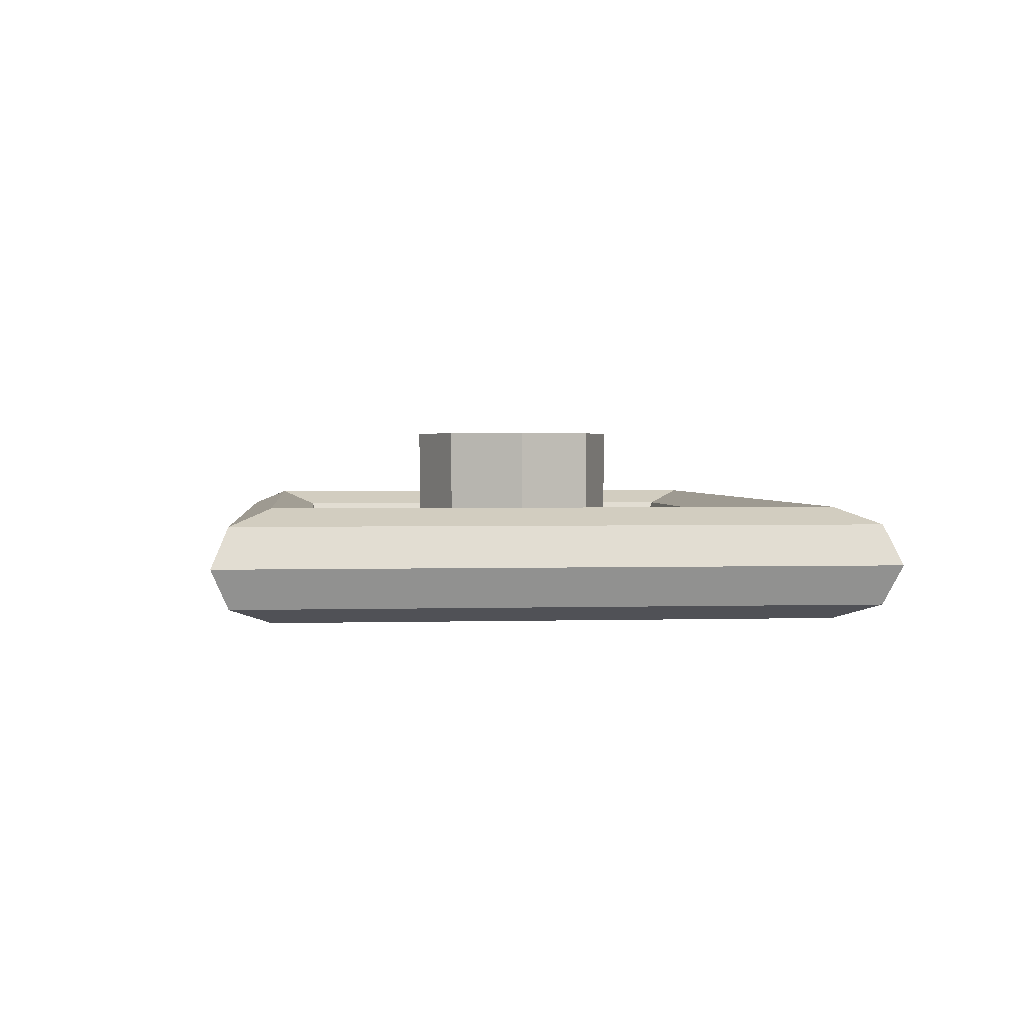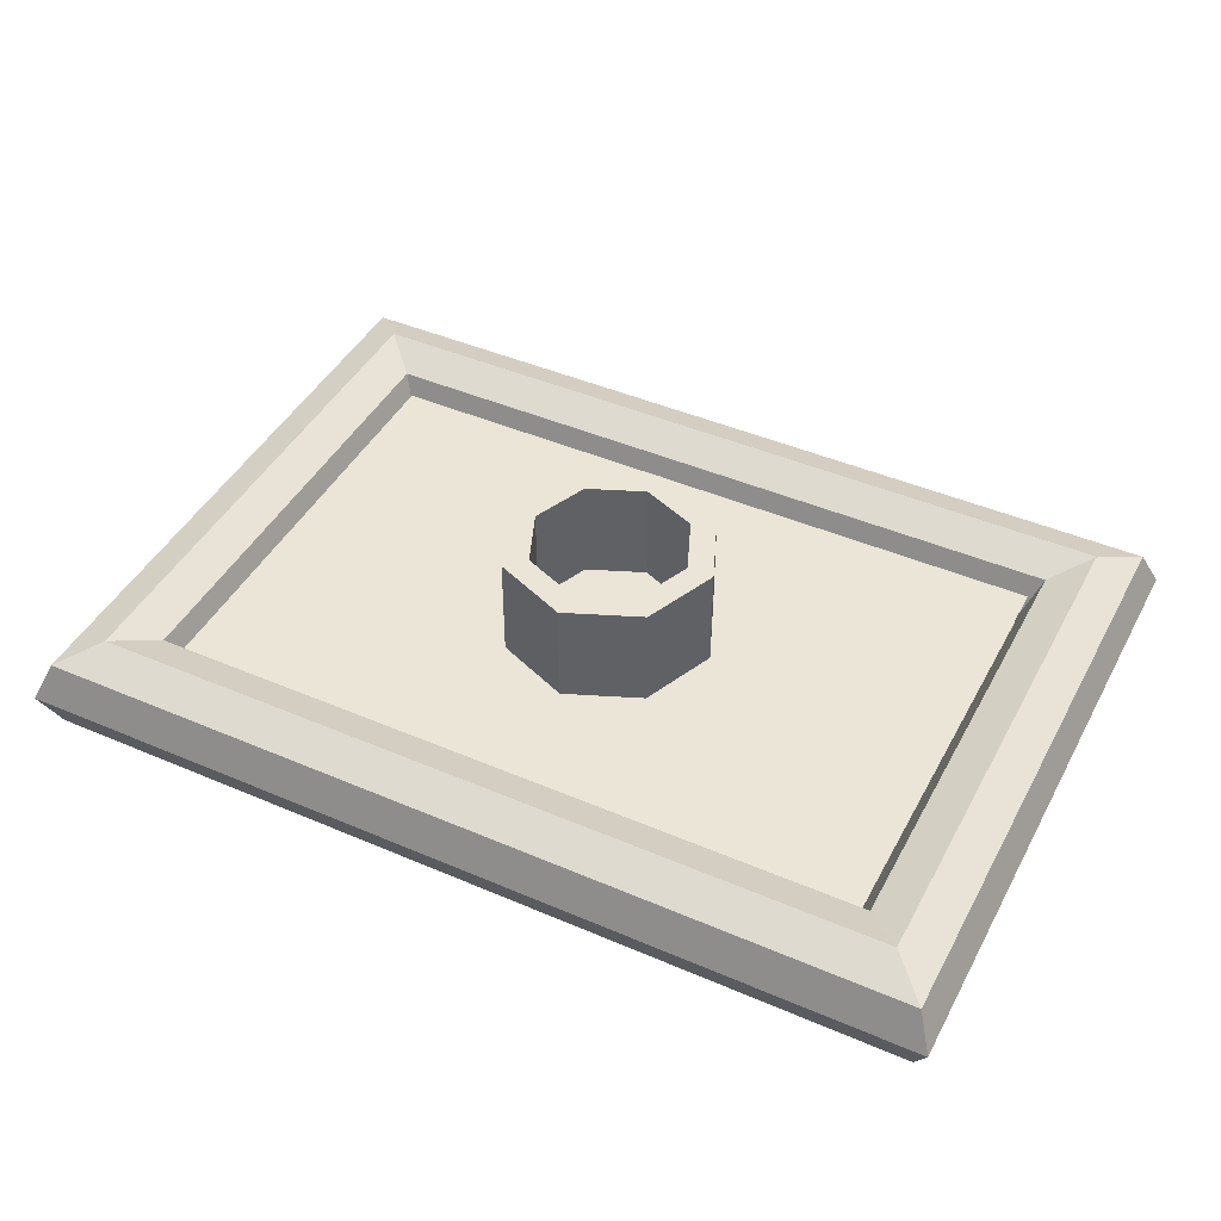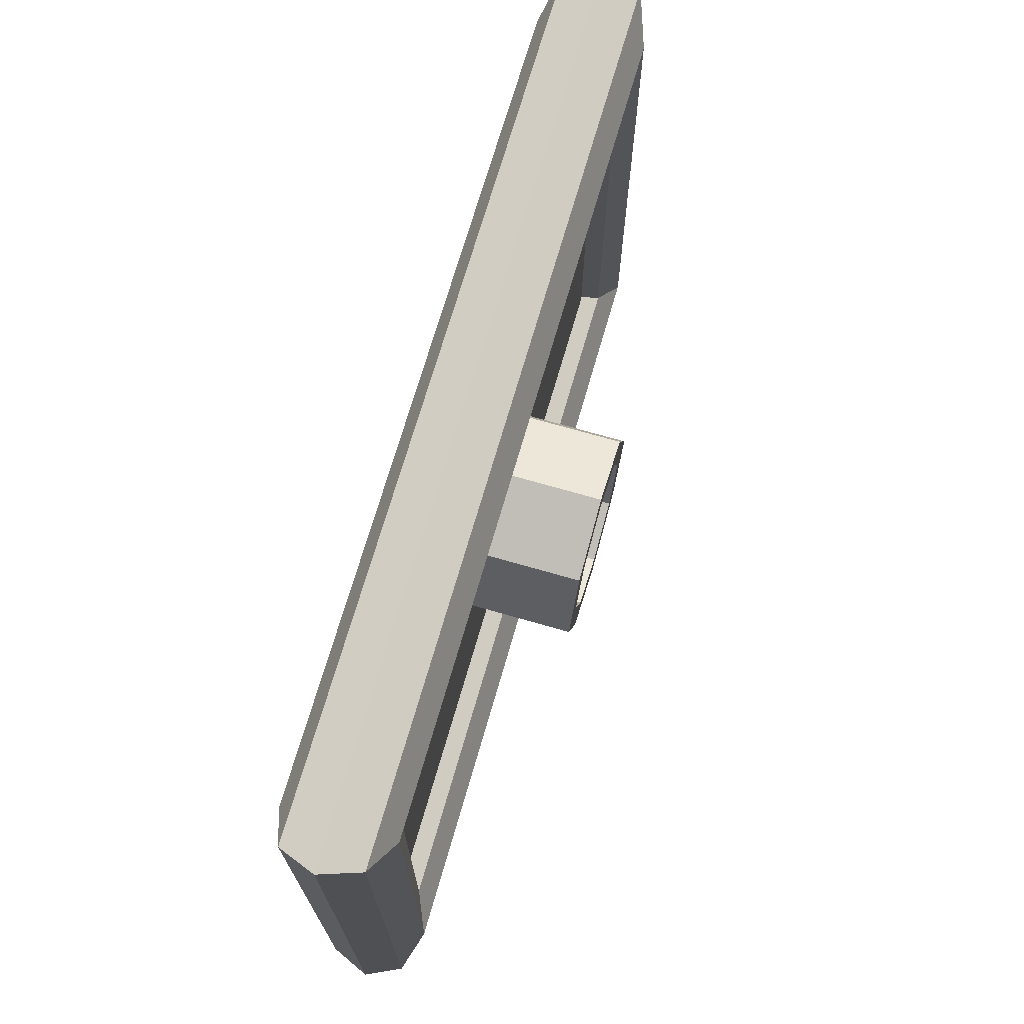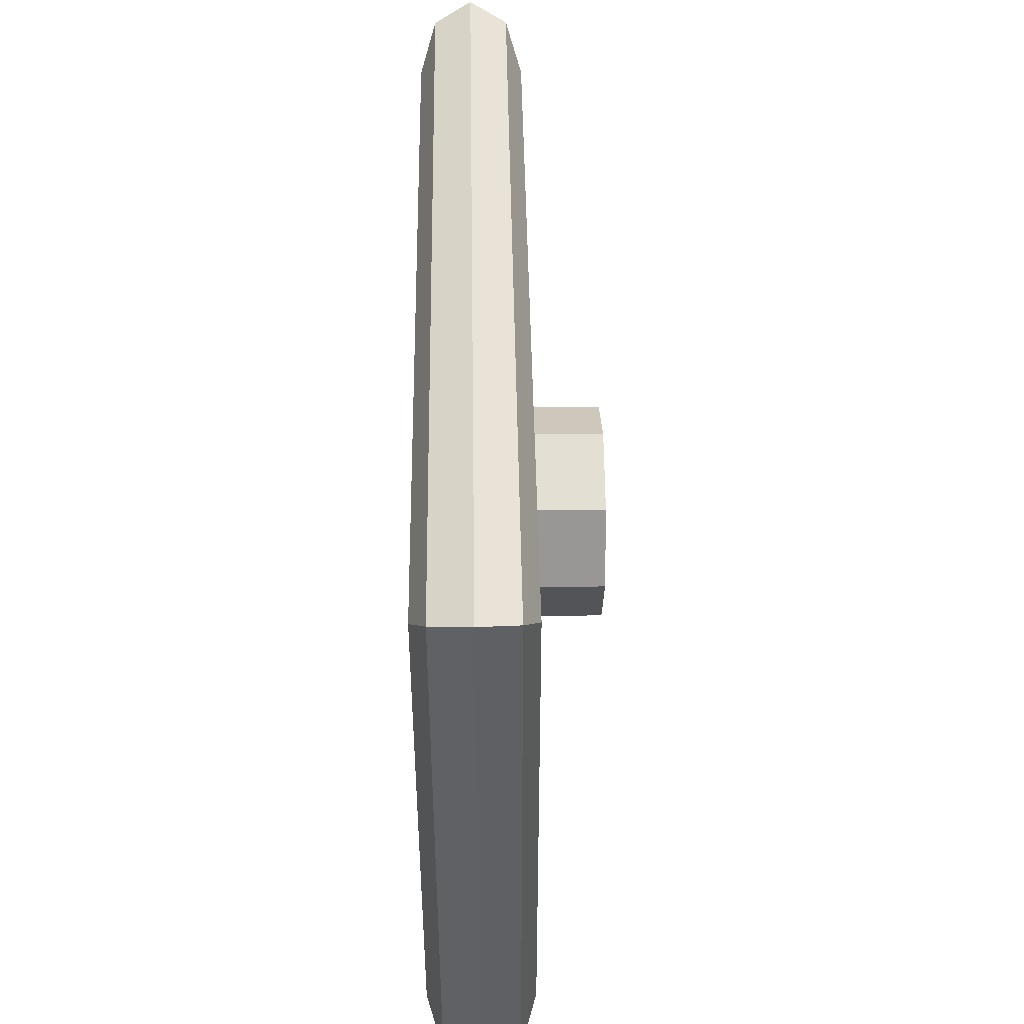
<metadata>
{"format":"obj","ext":"obj","renderer":"f3d","projection":"perspective","resolution":1024,"background":"white","views":[{"elev":1.8,"azim":84.0,"up":"+Y"},{"elev":44.2,"azim":-153.3,"up":"+Y"},{"elev":70.6,"azim":106.1,"up":"+Z"},{"elev":44.3,"azim":89.0,"up":"+Z"}]}
</metadata>
<code>
v 0.2121 0 0.2121
v 0.3 0 0
v 0.3 -0.4 0
v 0.2121 -0.4 0.2121
v 0 0 0.3
v 0.2121 0 0.2121
v 0.2121 -0.4 0.2121
v 0 -0.4 0.3
v -0.2121 0 0.2121
v 0 0 0.3
v 0 -0.4 0.3
v -0.2121 -0.4 0.2121
v -0.3 0 0
v -0.2121 0 0.2121
v -0.2121 -0.4 0.2121
v -0.3 -0.4 0
v -0.2121 0 -0.2121
v -0.3 0 0
v -0.3 -0.4 0
v -0.2121 -0.4 -0.2121
v 0 0 -0.3
v -0.2121 0 -0.2121
v -0.2121 -0.4 -0.2121
v 0 -0.4 -0.3
v 0.2121 0 -0.2121
v 0 0 -0.3
v 0 -0.4 -0.3
v 0.2121 -0.4 -0.2121
v 0.3 0 0
v 0.2121 0 -0.2121
v 0.2121 -0.4 -0.2121
v 0.3 -0.4 0
v 0.2828 0 0.2828
v 0.4 0 0
v 0.4 -0.4 0
v 0.2828 -0.4 0.2828
v 0 0 0.4
v 0.2828 0 0.2828
v 0.2828 -0.4 0.2828
v 0 -0.4 0.4
v -0.2828 0 0.2828
v 0 0 0.4
v 0 -0.4 0.4
v -0.2828 -0.4 0.2828
v -0.4 0 0
v -0.2828 0 0.2828
v -0.2828 -0.4 0.2828
v -0.4 -0.4 0
v -0.2828 0 -0.2828
v -0.4 0 0
v -0.4 -0.4 0
v -0.2828 -0.4 -0.2828
v 0 0 -0.4
v -0.2828 0 -0.2828
v -0.2828 -0.4 -0.2828
v 0 -0.4 -0.4
v 0.2828 0 -0.2828
v 0 0 -0.4
v 0 -0.4 -0.4
v 0.2828 -0.4 -0.2828
v 0.4 0 0
v 0.2828 0 -0.2828
v 0.2828 -0.4 -0.2828
v 0.4 -0.4 0
v 0.4 0 0
v 0.2828 0 0.2828
v 0.2121 0 0.2121
v 0.3 0 0
v 0.2828 0 0.2828
v 0 0 0.4
v 0 0 0.3
v 0.2121 0 0.2121
v 0 0 0.4
v -0.2828 0 0.2828
v -0.2121 0 0.2121
v 0 0 0.3
v -0.2828 0 0.2828
v -0.4 0 0
v -0.3 0 0
v -0.2121 0 0.2121
v -0.4 0 0
v -0.2828 0 -0.2828
v -0.2121 0 -0.2121
v -0.3 0 0
v -0.2828 0 -0.2828
v 0 0 -0.4
v 0 0 -0.3
v -0.2121 0 -0.2121
v 0 0 -0.4
v 0.2828 0 -0.2828
v 0.2121 0 -0.2121
v 0 0 -0.3
v 0.2828 0 -0.2828
v 0.4 0 0
v 0.3 0 0
v 0.2121 0 -0.2121
v -1.315 -0.55 0.8149
v -1.315 -0.55 -0.8149
v 1.315 -0.55 -0.8149
v 1.315 -0.55 0.8149
v -1.315 -0.4 0.8149
v -1.315 -0.4 -0.8149
v 1.315 -0.4 -0.8149
v 1.315 -0.4 0.8149
v -1.3 -0.6164 -0.8586
v -1.3 -0.675 -1
v 1.3 -0.675 -1
v 1.3 -0.6164 -0.8586
v -1.3 -0.475 -0.8
v -1.3 -0.6164 -0.8586
v 1.3 -0.6164 -0.8586
v 1.3 -0.475 -0.8
v -1.3 -0.3336 -0.8586
v -1.3 -0.475 -0.8
v 1.3 -0.475 -0.8
v 1.3 -0.3336 -0.8586
v -1.3 -0.275 -1
v -1.3 -0.3336 -0.8586
v 1.3 -0.3336 -0.8586
v 1.3 -0.275 -1
v -1.3 -0.3336 -1.141
v -1.3 -0.275 -1
v 1.3 -0.275 -1
v 1.3 -0.3336 -1.141
v -1.3 -0.475 -1.2
v -1.3 -0.3336 -1.141
v 1.3 -0.3336 -1.141
v 1.3 -0.475 -1.2
v -1.3 -0.6164 -1.141
v -1.3 -0.475 -1.2
v 1.3 -0.475 -1.2
v 1.3 -0.6164 -1.141
v -1.3 -0.675 -1
v -1.3 -0.6164 -1.141
v 1.3 -0.6164 -1.141
v 1.3 -0.675 -1
v -1.3 -0.6164 1.141
v -1.3 -0.675 1
v 1.3 -0.675 1
v 1.3 -0.6164 1.141
v -1.3 -0.475 1.2
v -1.3 -0.6164 1.141
v 1.3 -0.6164 1.141
v 1.3 -0.475 1.2
v -1.3 -0.3336 1.141
v -1.3 -0.475 1.2
v 1.3 -0.475 1.2
v 1.3 -0.3336 1.141
v -1.3 -0.275 1
v -1.3 -0.3336 1.141
v 1.3 -0.3336 1.141
v 1.3 -0.275 1
v -1.3 -0.3336 0.8586
v -1.3 -0.275 1
v 1.3 -0.275 1
v 1.3 -0.3336 0.8586
v -1.3 -0.475 0.8
v -1.3 -0.3336 0.8586
v 1.3 -0.3336 0.8586
v 1.3 -0.475 0.8
v -1.3 -0.6164 0.8586
v -1.3 -0.475 0.8
v 1.3 -0.475 0.8
v 1.3 -0.6164 0.8586
v -1.3 -0.675 1
v -1.3 -0.6164 0.8586
v 1.3 -0.6164 0.8586
v 1.3 -0.675 1
v -1.359 -0.6164 0.8
v -1.5 -0.675 0.8
v -1.5 -0.675 -0.8
v -1.359 -0.6164 -0.8
v -1.3 -0.475 0.8
v -1.359 -0.6164 0.8
v -1.359 -0.6164 -0.8
v -1.3 -0.475 -0.8
v -1.359 -0.3336 0.8
v -1.3 -0.475 0.8
v -1.3 -0.475 -0.8
v -1.359 -0.3336 -0.8
v -1.5 -0.275 0.8
v -1.359 -0.3336 0.8
v -1.359 -0.3336 -0.8
v -1.5 -0.275 -0.8
v -1.641 -0.3336 0.8
v -1.5 -0.275 0.8
v -1.5 -0.275 -0.8
v -1.641 -0.3336 -0.8
v -1.7 -0.475 0.8
v -1.641 -0.3336 0.8
v -1.641 -0.3336 -0.8
v -1.7 -0.475 -0.8
v -1.641 -0.6164 0.8
v -1.7 -0.475 0.8
v -1.7 -0.475 -0.8
v -1.641 -0.6164 -0.8
v -1.5 -0.675 0.8
v -1.641 -0.6164 0.8
v -1.641 -0.6164 -0.8
v -1.5 -0.675 -0.8
v 1.641 -0.6164 0.8
v 1.5 -0.675 0.8
v 1.5 -0.675 -0.8
v 1.641 -0.6164 -0.8
v 1.7 -0.475 0.8
v 1.641 -0.6164 0.8
v 1.641 -0.6164 -0.8
v 1.7 -0.475 -0.8
v 1.641 -0.3336 0.8
v 1.7 -0.475 0.8
v 1.7 -0.475 -0.8
v 1.641 -0.3336 -0.8
v 1.5 -0.275 0.8
v 1.641 -0.3336 0.8
v 1.641 -0.3336 -0.8
v 1.5 -0.275 -0.8
v 1.359 -0.3336 0.8
v 1.5 -0.275 0.8
v 1.5 -0.275 -0.8
v 1.359 -0.3336 -0.8
v 1.3 -0.475 0.8
v 1.359 -0.3336 0.8
v 1.359 -0.3336 -0.8
v 1.3 -0.475 -0.8
v 1.359 -0.6164 0.8
v 1.3 -0.475 0.8
v 1.3 -0.475 -0.8
v 1.359 -0.6164 -0.8
v 1.5 -0.675 0.8
v 1.359 -0.6164 0.8
v 1.359 -0.6164 -0.8
v 1.5 -0.675 -0.8
v -1.3 -0.3336 -0.8586
v -1.3 -0.475 -0.8
v -1.359 -0.3336 -0.8586
v -1.3 -0.275 -1
v -1.3 -0.3336 -0.8586
v -1.359 -0.3336 -0.8586
v -1.5 -0.275 -1
v -1.3 -0.3336 -1.141
v -1.3 -0.275 -1
v -1.5 -0.275 -1
v -1.641 -0.3336 -1.141
v -1.3 -0.475 -1.2
v -1.3 -0.3336 -1.141
v -1.641 -0.3336 -1.141
v -1.7 -0.475 -1.2
v -1.3 -0.475 -1.2
v -1.7 -0.475 -1.2
v -1.641 -0.6164 -1.141
v -1.3 -0.6164 -1.141
v -1.3 -0.6164 -1.141
v -1.641 -0.6164 -1.141
v -1.5 -0.675 -1
v -1.3 -0.675 -1
v -1.3 -0.675 -1
v -1.5 -0.675 -1
v -1.359 -0.6164 -0.8586
v -1.3 -0.6164 -0.8586
v -1.3 -0.6164 -0.8586
v -1.359 -0.6164 -0.8586
v -1.3 -0.475 -0.8
v -1.359 -0.6164 -0.8
v -1.3 -0.475 -0.8
v -1.359 -0.6164 -0.8586
v -1.5 -0.675 -0.8
v -1.359 -0.6164 -0.8
v -1.359 -0.6164 -0.8586
v -1.5 -0.675 -1
v -1.641 -0.6164 -0.8
v -1.5 -0.675 -0.8
v -1.5 -0.675 -1
v -1.641 -0.6164 -1.141
v -1.7 -0.475 -0.8
v -1.641 -0.6164 -0.8
v -1.641 -0.6164 -1.141
v -1.7 -0.475 -1.2
v -1.7 -0.475 -0.8
v -1.7 -0.475 -1.2
v -1.641 -0.3336 -1.141
v -1.641 -0.3336 -0.8
v -1.641 -0.3336 -0.8
v -1.641 -0.3336 -1.141
v -1.5 -0.275 -1
v -1.5 -0.275 -0.8
v -1.5 -0.275 -0.8
v -1.5 -0.275 -1
v -1.359 -0.3336 -0.8586
v -1.359 -0.3336 -0.8
v -1.359 -0.3336 -0.8
v -1.359 -0.3336 -0.8586
v -1.3 -0.475 -0.8
v 1.3 -0.3336 -0.8586
v 1.3 -0.475 -0.8
v 1.359 -0.3336 -0.8586
v 1.3 -0.275 -1
v 1.3 -0.3336 -0.8586
v 1.359 -0.3336 -0.8586
v 1.5 -0.275 -1
v 1.3 -0.3336 -1.141
v 1.3 -0.275 -1
v 1.5 -0.275 -1
v 1.641 -0.3336 -1.141
v 1.3 -0.475 -1.2
v 1.3 -0.3336 -1.141
v 1.641 -0.3336 -1.141
v 1.7 -0.475 -1.2
v 1.3 -0.475 -1.2
v 1.7 -0.475 -1.2
v 1.641 -0.6164 -1.141
v 1.3 -0.6164 -1.141
v 1.3 -0.6164 -1.141
v 1.641 -0.6164 -1.141
v 1.5 -0.675 -1
v 1.3 -0.675 -1
v 1.3 -0.675 -1
v 1.5 -0.675 -1
v 1.359 -0.6164 -0.8586
v 1.3 -0.6164 -0.8586
v 1.3 -0.6164 -0.8586
v 1.359 -0.6164 -0.8586
v 1.3 -0.475 -0.8
v 1.359 -0.3336 -0.8
v 1.3 -0.475 -0.8
v 1.359 -0.3336 -0.8586
v 1.5 -0.275 -0.8
v 1.359 -0.3336 -0.8
v 1.359 -0.3336 -0.8586
v 1.5 -0.275 -1
v 1.641 -0.3336 -0.8
v 1.5 -0.275 -0.8
v 1.5 -0.275 -1
v 1.641 -0.3336 -1.141
v 1.7 -0.475 -0.8
v 1.641 -0.3336 -0.8
v 1.641 -0.3336 -1.141
v 1.7 -0.475 -1.2
v 1.7 -0.475 -0.8
v 1.7 -0.475 -1.2
v 1.641 -0.6164 -1.141
v 1.641 -0.6164 -0.8
v 1.641 -0.6164 -0.8
v 1.641 -0.6164 -1.141
v 1.5 -0.675 -1
v 1.5 -0.675 -0.8
v 1.5 -0.675 -0.8
v 1.5 -0.675 -1
v 1.359 -0.6164 -0.8586
v 1.359 -0.6164 -0.8
v 1.359 -0.6164 -0.8
v 1.359 -0.6164 -0.8586
v 1.3 -0.475 -0.8
v -1.3 -0.3336 0.8586
v -1.3 -0.475 0.8
v -1.359 -0.3336 0.8586
v -1.3 -0.275 1
v -1.3 -0.3336 0.8586
v -1.359 -0.3336 0.8586
v -1.5 -0.275 1
v -1.3 -0.3336 1.141
v -1.3 -0.275 1
v -1.5 -0.275 1
v -1.641 -0.3336 1.141
v -1.3 -0.475 1.2
v -1.3 -0.3336 1.141
v -1.641 -0.3336 1.141
v -1.7 -0.475 1.2
v -1.3 -0.475 1.2
v -1.7 -0.475 1.2
v -1.641 -0.6164 1.141
v -1.3 -0.6164 1.141
v -1.3 -0.6164 1.141
v -1.641 -0.6164 1.141
v -1.5 -0.675 1
v -1.3 -0.675 1
v -1.3 -0.675 1
v -1.5 -0.675 1
v -1.359 -0.6164 0.8586
v -1.3 -0.6164 0.8586
v -1.3 -0.6164 0.8586
v -1.359 -0.6164 0.8586
v -1.3 -0.475 0.8
v -1.359 -0.6164 0.8
v -1.3 -0.475 0.8
v -1.359 -0.6164 0.8586
v -1.5 -0.675 0.8
v -1.359 -0.6164 0.8
v -1.359 -0.6164 0.8586
v -1.5 -0.675 1
v -1.641 -0.6164 0.8
v -1.5 -0.675 0.8
v -1.5 -0.675 1
v -1.641 -0.6164 1.141
v -1.7 -0.475 0.8
v -1.641 -0.6164 0.8
v -1.641 -0.6164 1.141
v -1.7 -0.475 1.2
v -1.7 -0.475 0.8
v -1.7 -0.475 1.2
v -1.641 -0.3336 1.141
v -1.641 -0.3336 0.8
v -1.641 -0.3336 0.8
v -1.641 -0.3336 1.141
v -1.5 -0.275 1
v -1.5 -0.275 0.8
v -1.5 -0.275 0.8
v -1.5 -0.275 1
v -1.359 -0.3336 0.8586
v -1.359 -0.3336 0.8
v -1.359 -0.3336 0.8
v -1.359 -0.3336 0.8586
v -1.3 -0.475 0.8
v 1.3 -0.3336 0.8586
v 1.3 -0.475 0.8
v 1.359 -0.3336 0.8586
v 1.3 -0.275 1
v 1.3 -0.3336 0.8586
v 1.359 -0.3336 0.8586
v 1.5 -0.275 1
v 1.3 -0.3336 1.141
v 1.3 -0.275 1
v 1.5 -0.275 1
v 1.641 -0.3336 1.141
v 1.3 -0.475 1.2
v 1.3 -0.3336 1.141
v 1.641 -0.3336 1.141
v 1.7 -0.475 1.2
v 1.3 -0.475 1.2
v 1.7 -0.475 1.2
v 1.641 -0.6164 1.141
v 1.3 -0.6164 1.141
v 1.3 -0.6164 1.141
v 1.641 -0.6164 1.141
v 1.5 -0.675 1
v 1.3 -0.675 1
v 1.3 -0.675 1
v 1.5 -0.675 1
v 1.359 -0.6164 0.8586
v 1.3 -0.6164 0.8586
v 1.3 -0.6164 0.8586
v 1.359 -0.6164 0.8586
v 1.3 -0.475 0.8
v 1.359 -0.3336 0.8
v 1.3 -0.475 0.8
v 1.359 -0.3336 0.8586
v 1.5 -0.275 0.8
v 1.359 -0.3336 0.8
v 1.359 -0.3336 0.8586
v 1.5 -0.275 1
v 1.641 -0.3336 0.8
v 1.5 -0.275 0.8
v 1.5 -0.275 1
v 1.641 -0.3336 1.141
v 1.7 -0.475 0.8
v 1.641 -0.3336 0.8
v 1.641 -0.3336 1.141
v 1.7 -0.475 1.2
v 1.7 -0.475 0.8
v 1.7 -0.475 1.2
v 1.641 -0.6164 1.141
v 1.641 -0.6164 0.8
v 1.641 -0.6164 0.8
v 1.641 -0.6164 1.141
v 1.5 -0.675 1
v 1.5 -0.675 0.8
v 1.5 -0.675 0.8
v 1.5 -0.675 1
v 1.359 -0.6164 0.8586
v 1.359 -0.6164 0.8
v 1.359 -0.6164 0.8
v 1.359 -0.6164 0.8586
v 1.3 -0.475 0.8
g mesh1397695
f 1 2 3
f 3 4 1
f 5 6 7
f 7 8 5
f 9 10 11
f 11 12 9
f 13 14 15
f 15 16 13
f 17 18 19
f 19 20 17
f 21 22 23
f 23 24 21
f 25 26 27
f 27 28 25
f 29 30 31
f 31 32 29
g mesh1397697
f 33 35 34
f 35 33 36
f 37 39 38
f 39 37 40
f 41 43 42
f 43 41 44
f 45 47 46
f 47 45 48
f 49 51 50
f 51 49 52
f 53 55 54
f 55 53 56
f 57 59 58
f 59 57 60
f 61 63 62
f 63 61 64
g mesh1397699
f 65 67 66
f 67 65 68
f 69 71 70
f 71 69 72
f 73 75 74
f 75 73 76
f 77 79 78
f 79 77 80
f 81 83 82
f 83 81 84
f 85 87 86
f 87 85 88
f 89 91 90
f 91 89 92
f 93 95 94
f 95 93 96
g mesh1397703
f 97 98 99
f 99 100 97
g mesh1397705
f 101 103 102
f 103 101 104
g mesh1397708
f 105 106 107
f 107 108 105
f 109 110 111
f 111 112 109
f 113 114 115
f 115 116 113
f 117 118 119
f 119 120 117
f 121 122 123
f 123 124 121
f 125 126 127
f 127 128 125
f 129 130 131
f 131 132 129
f 133 134 135
f 135 136 133
g mesh1397710
f 137 138 139
f 139 140 137
f 141 142 143
f 143 144 141
f 145 146 147
f 147 148 145
f 149 150 151
f 151 152 149
f 153 154 155
f 155 156 153
f 157 158 159
f 159 160 157
f 161 162 163
f 163 164 161
f 165 166 167
f 167 168 165
g mesh1397712
f 169 170 171
f 171 172 169
f 173 174 175
f 175 176 173
f 177 178 179
f 179 180 177
f 181 182 183
f 183 184 181
f 185 186 187
f 187 188 185
f 189 190 191
f 191 192 189
f 193 194 195
f 195 196 193
f 197 198 199
f 199 200 197
g mesh1397714
f 201 202 203
f 203 204 201
f 205 206 207
f 207 208 205
f 209 210 211
f 211 212 209
f 213 214 215
f 215 216 213
f 217 218 219
f 219 220 217
f 221 222 223
f 223 224 221
f 225 226 227
f 227 228 225
f 229 230 231
f 231 232 229
g mesh1397716
f 233 235 234
f 236 238 237
f 238 236 239
f 240 242 241
f 242 240 243
f 244 246 245
f 246 244 247
f 248 250 249
f 250 248 251
f 252 254 253
f 254 252 255
f 256 258 257
f 258 256 259
f 260 262 261
g mesh1397718
f 263 265 264
f 266 268 267
f 268 266 269
f 270 272 271
f 272 270 273
f 274 276 275
f 276 274 277
f 278 280 279
f 280 278 281
f 282 284 283
f 284 282 285
f 286 288 287
f 288 286 289
f 290 292 291
g mesh1397720
f 293 294 295
f 296 297 298
f 298 299 296
f 300 301 302
f 302 303 300
f 304 305 306
f 306 307 304
f 308 309 310
f 310 311 308
f 312 313 314
f 314 315 312
f 316 317 318
f 318 319 316
f 320 321 322
g mesh1397722
f 323 325 324
f 326 328 327
f 328 326 329
f 330 332 331
f 332 330 333
f 334 336 335
f 336 334 337
f 338 340 339
f 340 338 341
f 342 344 343
f 344 342 345
f 346 348 347
f 348 346 349
f 350 352 351
g mesh1397724
f 353 354 355
f 356 357 358
f 358 359 356
f 360 361 362
f 362 363 360
f 364 365 366
f 366 367 364
f 368 369 370
f 370 371 368
f 372 373 374
f 374 375 372
f 376 377 378
f 378 379 376
f 380 381 382
g mesh1397726
f 383 384 385
f 386 387 388
f 388 389 386
f 390 391 392
f 392 393 390
f 394 395 396
f 396 397 394
f 398 399 400
f 400 401 398
f 402 403 404
f 404 405 402
f 406 407 408
f 408 409 406
f 410 411 412
g mesh1397728
f 413 415 414
f 416 418 417
f 418 416 419
f 420 422 421
f 422 420 423
f 424 426 425
f 426 424 427
f 428 430 429
f 430 428 431
f 432 434 433
f 434 432 435
f 436 438 437
f 438 436 439
f 440 442 441
g mesh1397730
f 443 444 445
f 446 447 448
f 448 449 446
f 450 451 452
f 452 453 450
f 454 455 456
f 456 457 454
f 458 459 460
f 460 461 458
f 462 463 464
f 464 465 462
f 466 467 468
f 468 469 466
f 470 471 472

</code>
